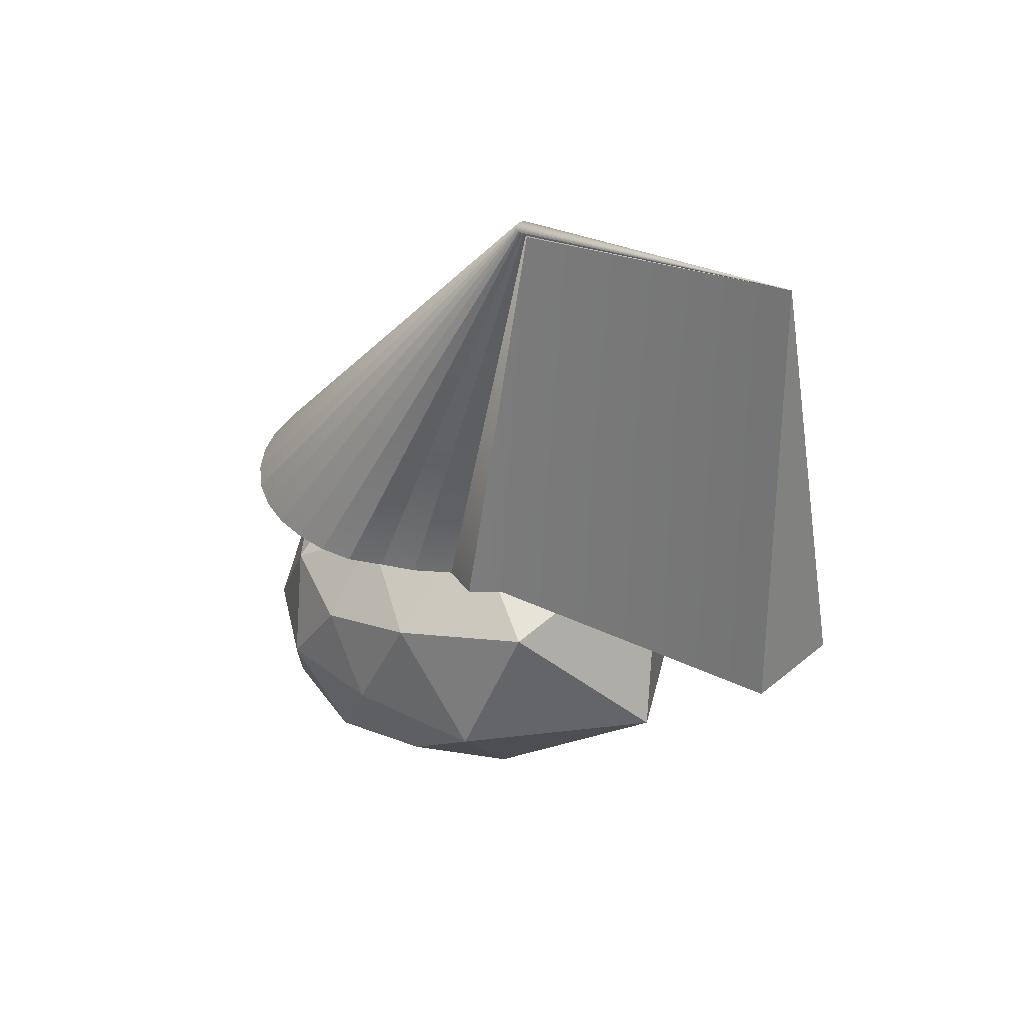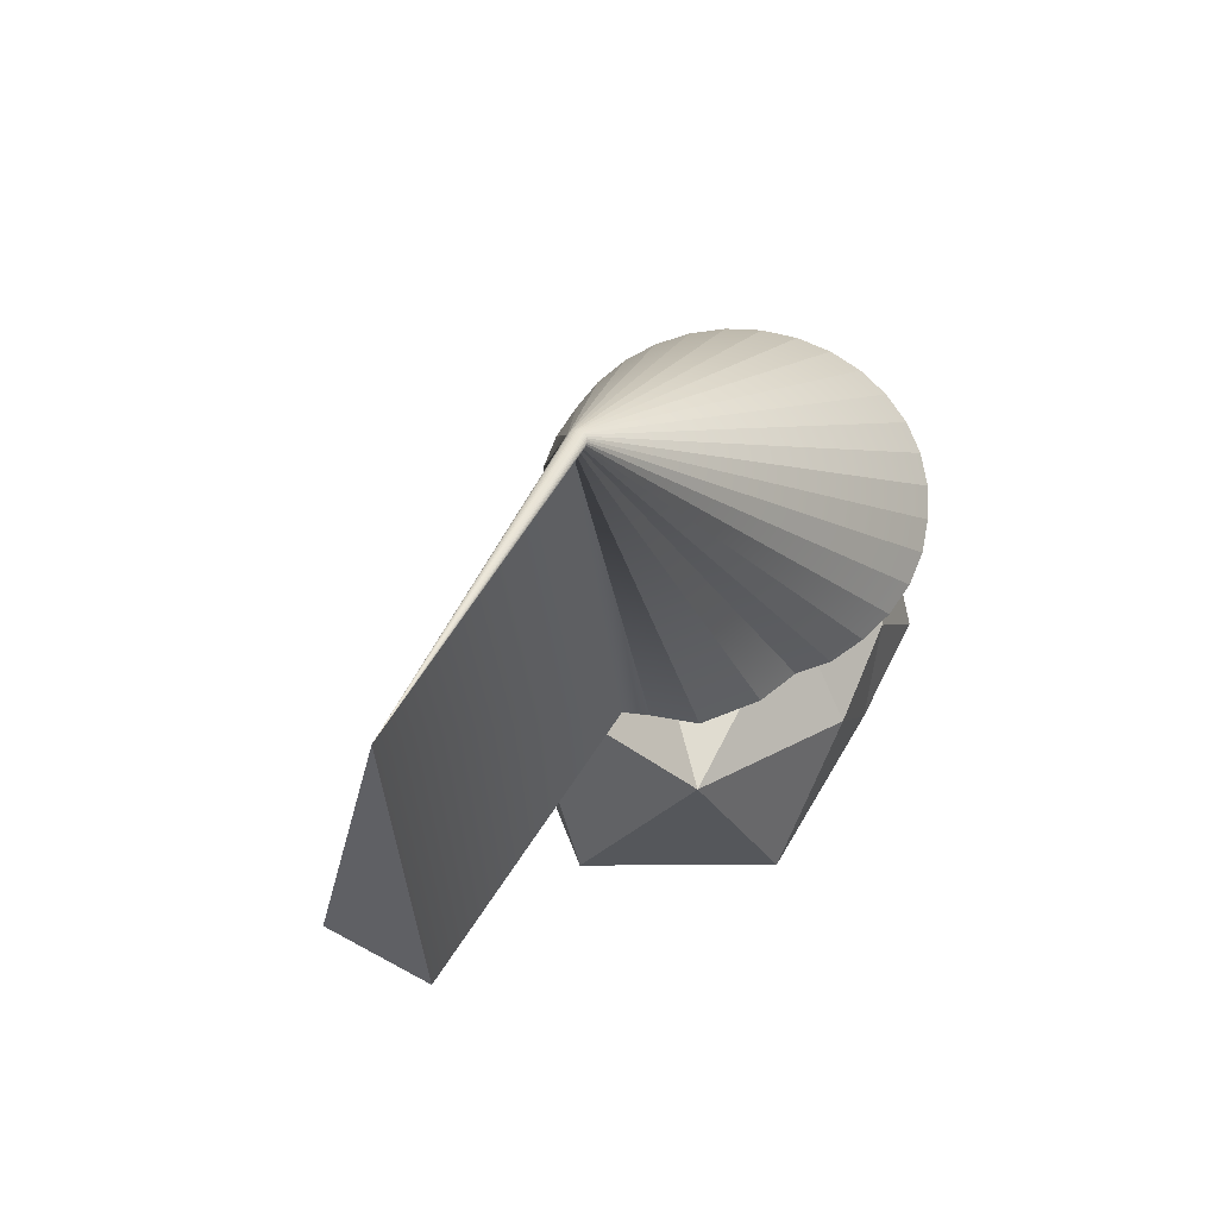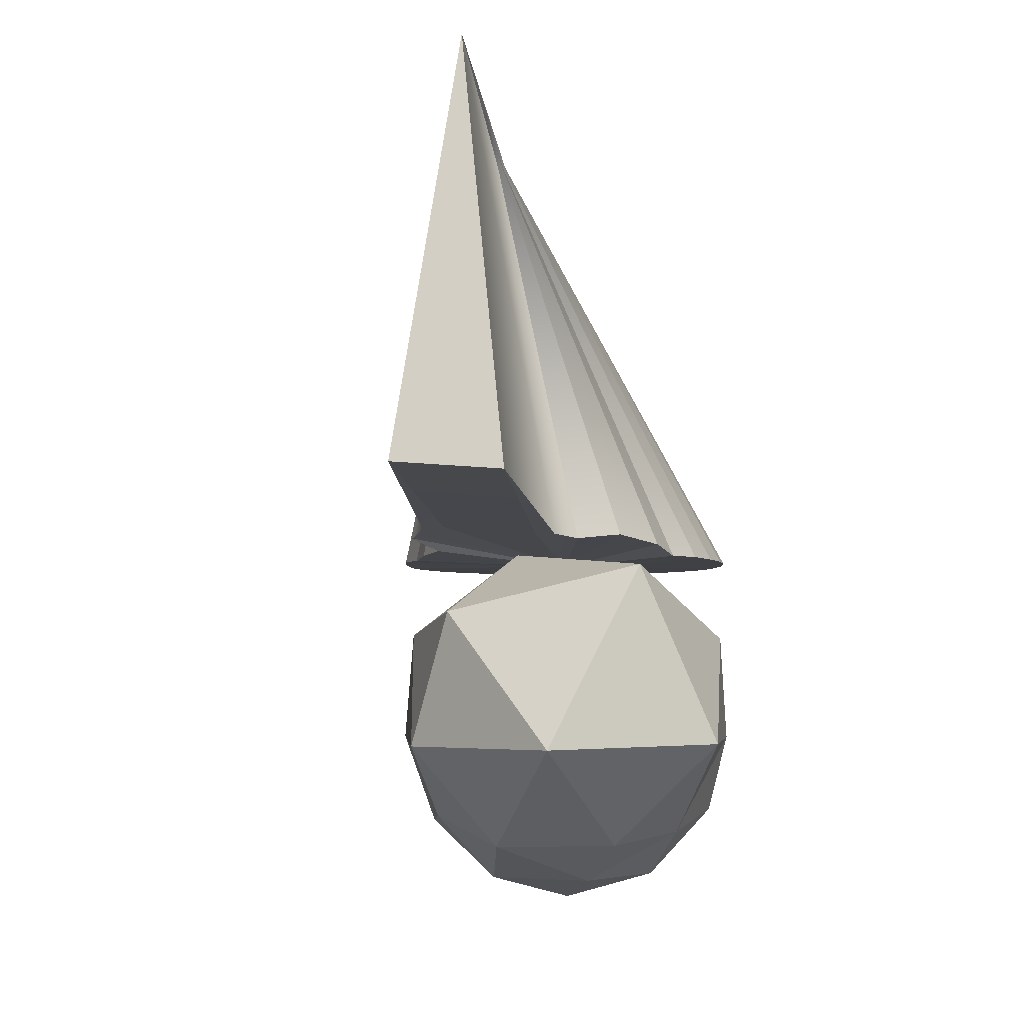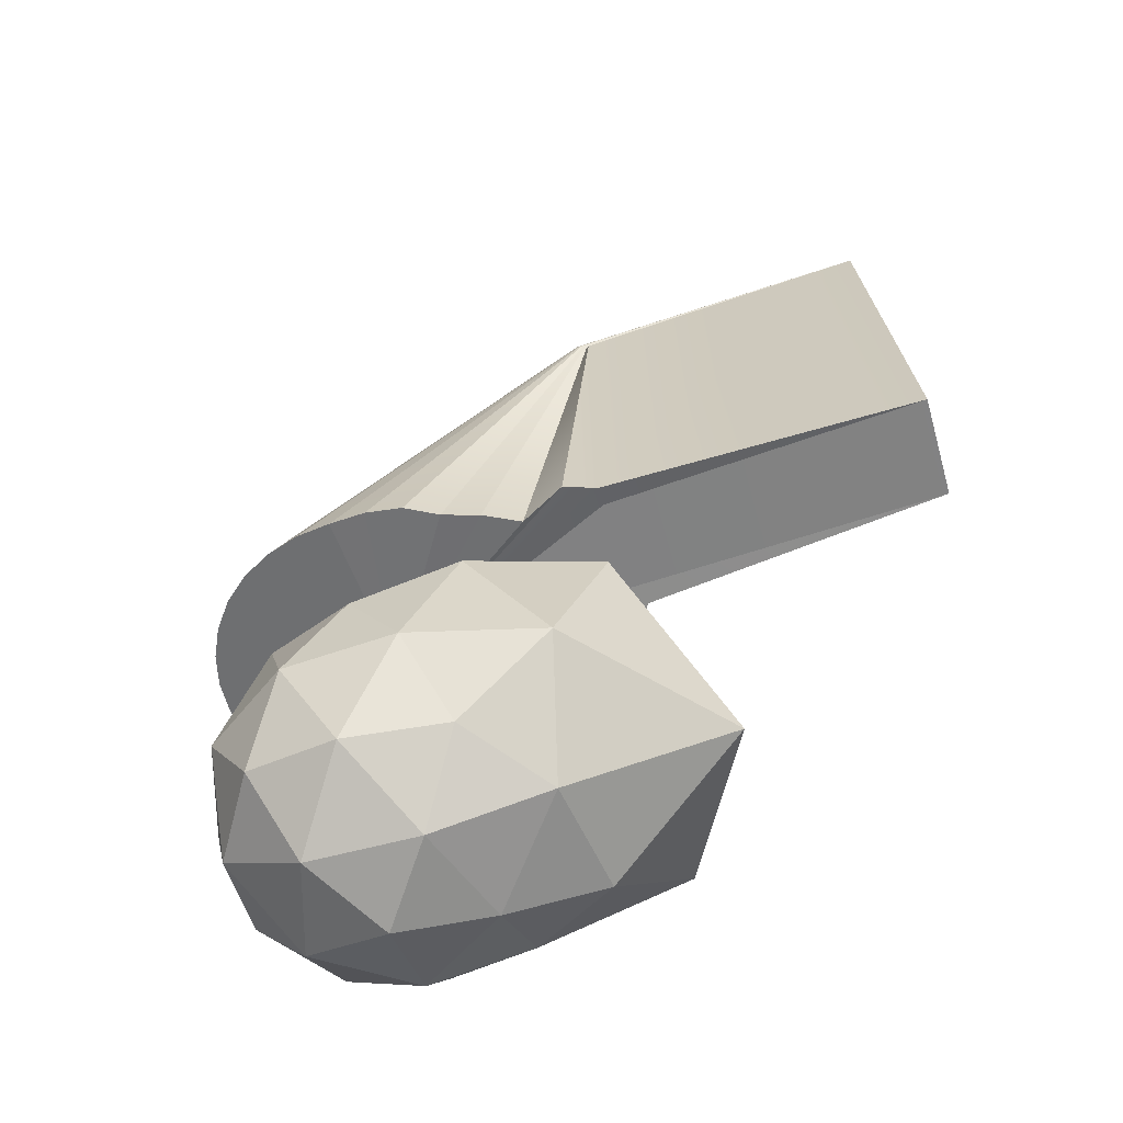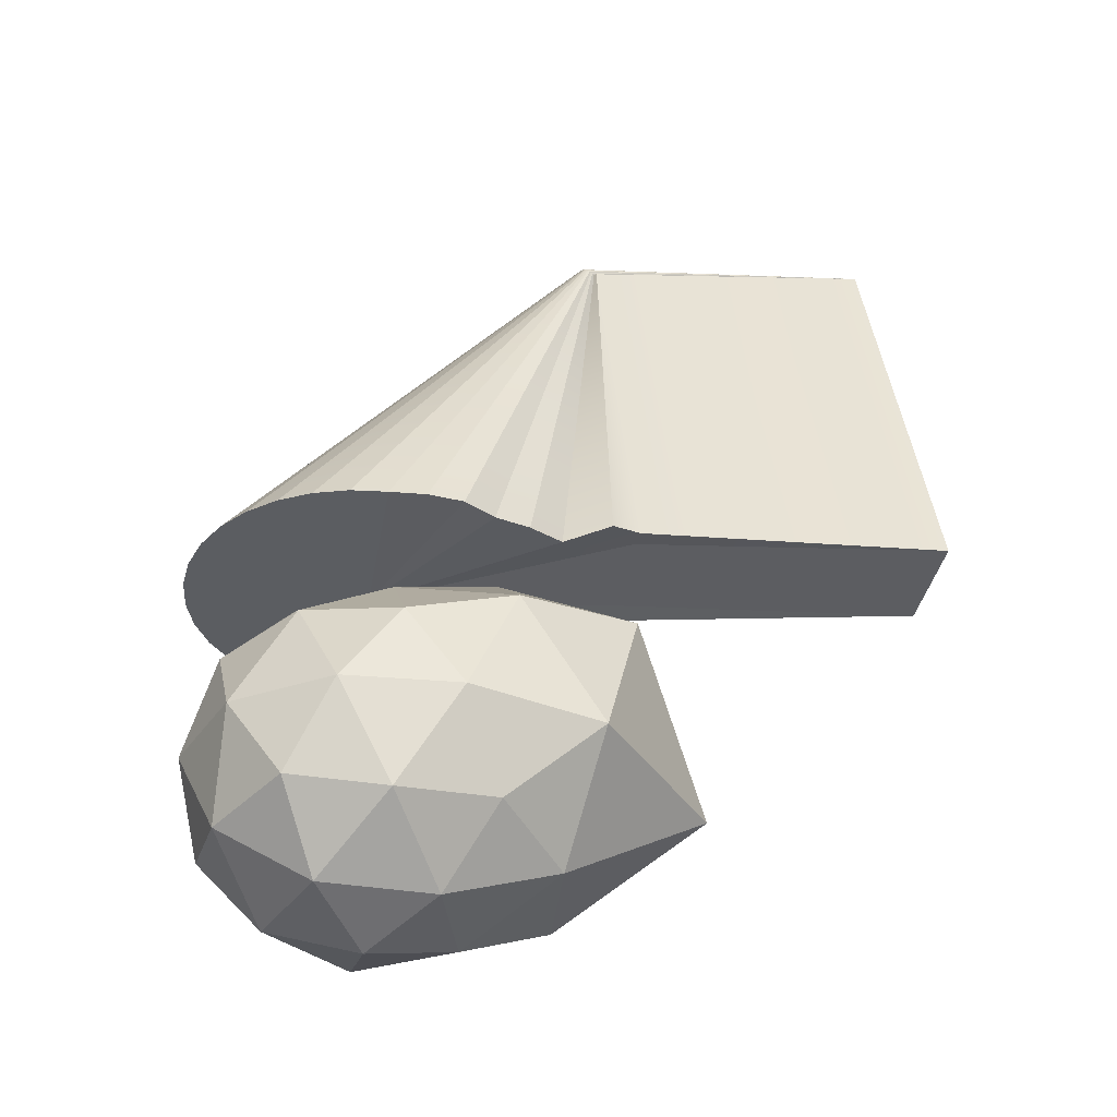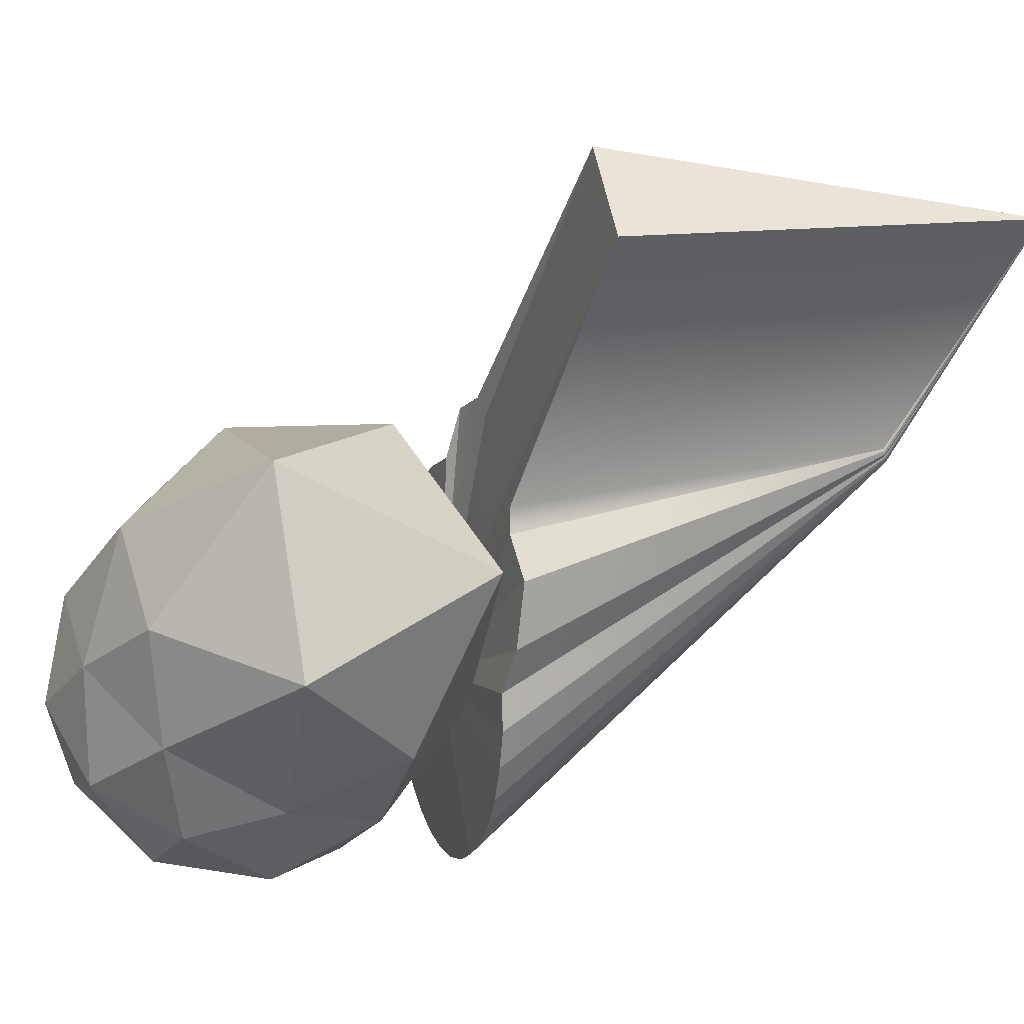
<metadata>
{"format":"obj","ext":"obj","renderer":"f3d","projection":"perspective","resolution":1024,"background":"white","views":[{"elev":38.0,"azim":-12.5,"up":"+Y"},{"elev":66.5,"azim":64.6,"up":"+Y"},{"elev":-4.6,"azim":42.5,"up":"+Y"},{"elev":-54.6,"azim":-37.3,"up":"+Y"},{"elev":-35.6,"azim":-65.8,"up":"+Y"},{"elev":14.0,"azim":72.3,"up":"+Z"}]}
</metadata>
<code>
o Mesh_Mesh.002_Cone
v 0.1387 0.8272 -0.4149
v 0.04796 0.8272 -0.4238
v 0.7284 2.056 1.199
v 0.226 0.8272 -0.3884
v 0.3064 0.8272 -0.3454
v 0.3804 0.8294 -0.2904
v 0.4424 0.8314 -0.2219
v 0.4907 0.833 -0.1413
v 0.5224 0.8345 -0.05272
v 0.5414 0.8368 0.0429
v 0.5323 0.8366 0.1324
v 0.5662 0.8621 0.2443
v 0.5634 0.8816 0.4032
v 0.491 0.87 0.4968
v 0.8938 0.9776 1.225
v 0.674 0.9978 1.389
v 0.06923 0.8779 0.7061
v 0.04454 0.8499 0.5808
v -0.05276 0.8415 0.5385
v -0.1355 0.8331 0.4837
v -0.2206 0.835 0.4433
v -0.287 0.8313 0.3772
v -0.3388 0.8272 0.2998
v -0.3818 0.8272 0.2194
v -0.4083 0.8272 0.1321
v -0.4172 0.8272 0.04135
v -0.4083 0.8272 -0.0494
v -0.3818 0.8272 -0.1367
v -0.3388 0.8272 -0.2171
v -0.281 0.8272 -0.2876
v -0.2105 0.8272 -0.3454
v -0.1301 0.8272 -0.3884
v -0.04279 0.8272 -0.4149
v 0.04796 0.8272 0.04135
v 0.2516 1.904 0.593
v 0.2504 1.904 0.5855
v 0.2452 1.905 0.5832
v 0.2412 1.907 0.5802
v 0.2372 1.909 0.5782
v 0.2346 1.91 0.575
v 0.2329 1.912 0.5715
v 0.2317 1.914 0.5679
v 0.2313 1.915 0.5643
v 0.2317 1.916 0.5606
v 0.2328 1.918 0.5571
v 0.2345 1.919 0.5537
v 0.2368 1.919 0.5507
v 0.2396 1.92 0.548
v 0.2428 1.92 0.5458
v 0.2463 1.92 0.5441
v 0.25 1.92 0.5429
v 0.2539 1.92 0.5422
v 0.2577 1.919 0.5421
v 0.2615 1.919 0.5427
v 0.2651 1.918 0.5438
v 0.2686 1.917 0.5454
v 0.2716 1.916 0.5476
v 0.2742 1.914 0.5505
v 0.2762 1.912 0.5538
v 0.2776 1.911 0.5578
v 0.2775 1.909 0.5617
v 0.28 1.908 0.5669
v 0.2806 1.906 0.5752
v 0.2766 1.904 0.5806
v 0.4598 0.8806 0.5545
v 0.3918 0.885 0.5572
v 0.1506 0.8974 0.7471
v 0.1946 0.904 0.7117
g Mesh_Mesh.002_Cone_Material.005
f 2 34 33
f 2 52 53 1
f 3 15 65 64
f 3 35 67 16
f 3 38 37
f 3 41 40
f 3 43 42
f 3 45 44
f 3 47 46
f 3 49 48
f 3 51 50
f 3 53 52
f 3 55 54
f 3 57 56
f 3 59 58
f 3 62 61
f 4 34 1
f 4 54 55 5
f 6 34 5
f 6 56 57 7
f 8 34 7
f 8 58 59 9
f 10 34 9
f 11 61 62 12
f 13 34 12
f 14 64 65
f 16 68 66 15
f 17 67 35
f 18 34 17
f 19 37 38 20
f 21 34 20
f 22 40 41 23
f 24 34 23
f 24 42 43 25
f 26 34 25
f 26 44 45 27
f 28 34 27
f 28 46 47 29
f 30 34 29
f 30 48 49 31
f 32 34 31
f 32 50 51 33
f 66 68 34
f 1 34 2
f 2 33 51 52
f 3 16 15
f 3 36 35
f 3 39 38
f 3 42 41
f 3 44 43
f 3 46 45
f 3 48 47
f 3 50 49
f 3 52 51
f 3 56 55
f 3 58 57
f 3 60 59
f 3 64 63
f 5 34 4
f 5 55 56 6
f 7 34 6
f 7 57 58 8
f 9 34 8
f 9 59 60 10
f 11 34 10
f 13 63 64 14
f 17 35 36 18
f 20 34 19
f 20 38 39 21
f 22 34 21
f 23 41 42 24
f 25 34 24
f 25 43 44 26
f 27 34 26
f 27 45 46 28
f 29 34 28
f 29 47 48 30
f 31 34 30
f 31 49 50 32
f 33 34 32
f 34 68 67 17
f 53 54 4 1
f 54 53 3
f 65 66 34 14
f 66 65 15
f 67 68 16
f 3 40 39
f 3 61 60
f 3 63 62
f 10 60 61 11
f 12 34 11
f 12 62 63 13
f 14 34 13
f 19 34 18
f 21 39 40 22
f 23 34 22
f 3 37 36
f 18 36 37 19
o Mesh.001_Mesh.003_Icosphere.001
v 0.2067 0.02863 0.5117
v -0.05364 0.1025 0.4765
v -0.0001735 -0.07875 0.2998
v 0.2769 -0.079 0.2081
v 0.4939 0.03685 0.347
v 0.07582 -0.1447 0.06373
v 0.4855 0.06187 0.06524
v 0.2737 -0.07521 -0.08001
v 0.4124 0.1125 -0.1808
v -0.2443 0.07593 0.2963
v -0.3402 0.1125 0.06373
v -0.1687 -0.07521 0.06373
v -0.2443 0.07593 -0.1689
v -0.05275 0.1125 -0.332
v 0.000251 -0.07521 -0.1688
v 0.1981 0.07593 -0.3126
v 0.7997 0.3169 0.2838
v 0.5429 0.3255 -0.09613
v 0.6163 0.6035 0.02765
v 0.05365 0.3055 0.6926
v 0.5863 0.3052 0.7291
v 0.2076 0.6735 0.7094
v -0.3666 0.3205 0.2075
v -0.2079 0.3262 0.4561
v -0.2691 0.5333 0.3198
v -0.1976 0.3205 -0.3126
v -0.3666 0.3205 -0.08001
v -0.2608 0.5285 -0.1808
v 0.3652 0.3236 -0.3242
v 0.07582 0.3205 -0.4014
v 0.2044 0.5285 -0.332
v 0.6809 0.7944 0.4629
v -0.09708 0.6156 0.5337
v -0.3199 0.565 0.06373
v -0.04646 0.565 -0.3126
v 0.4221 0.5765 -0.1861
v 0.147 0.8433 0.3593
v 0.366 0.8024 0.05306
v 0.07582 0.7857 0.06373
v -0.122 0.7162 0.2075
v -0.122 0.7162 -0.08001
v 0.1537 0.7201 -0.1708
g Mesh.001_Mesh.003_Icosphere.001_Material.006
f 69 89 88
f 70 71 69
f 72 75 73
f 74 76 72
f 77 86 75
f 78 80 71
f 78 92 91
f 79 81 80
f 80 83 74
f 81 95 94
f 82 83 81
f 82 98 84
f 83 84 76
f 84 97 77
f 85 89 73
f 86 87 85
f 88 92 70
f 89 100 90
f 90 105 101
f 91 95 79
f 93 102 91
f 94 103 98
f 95 102 96
f 96 109 103
f 97 104 86
f 98 99 97
f 100 106 105
f 101 108 93
f 103 110 99
f 104 106 87
f 107 108 105
f 107 110 109
f 108 109 102
f 69 88 70
f 70 92 78
f 71 74 72
f 72 73 69
f 74 83 76
f 75 86 85
f 76 77 75
f 77 97 86
f 79 80 78
f 79 95 81
f 81 83 80
f 82 84 83
f 84 98 97
f 85 100 89
f 86 104 87
f 87 106 100
f 88 101 92
f 89 90 88
f 91 102 95
f 92 93 91
f 93 108 102
f 94 98 82
f 95 96 94
f 98 103 99
f 99 104 97
f 100 105 90
f 102 109 96
f 105 108 101
f 106 110 107
f 107 109 108
f 109 110 103
f 70 78 71
f 71 72 69
f 71 80 74
f 72 76 75
f 73 89 69
f 75 85 73
f 76 84 77
f 78 91 79
f 81 94 82
f 87 100 85
f 90 101 88
f 92 101 93
f 96 103 94
f 99 110 104
f 106 107 105
f 104 110 106

</code>
